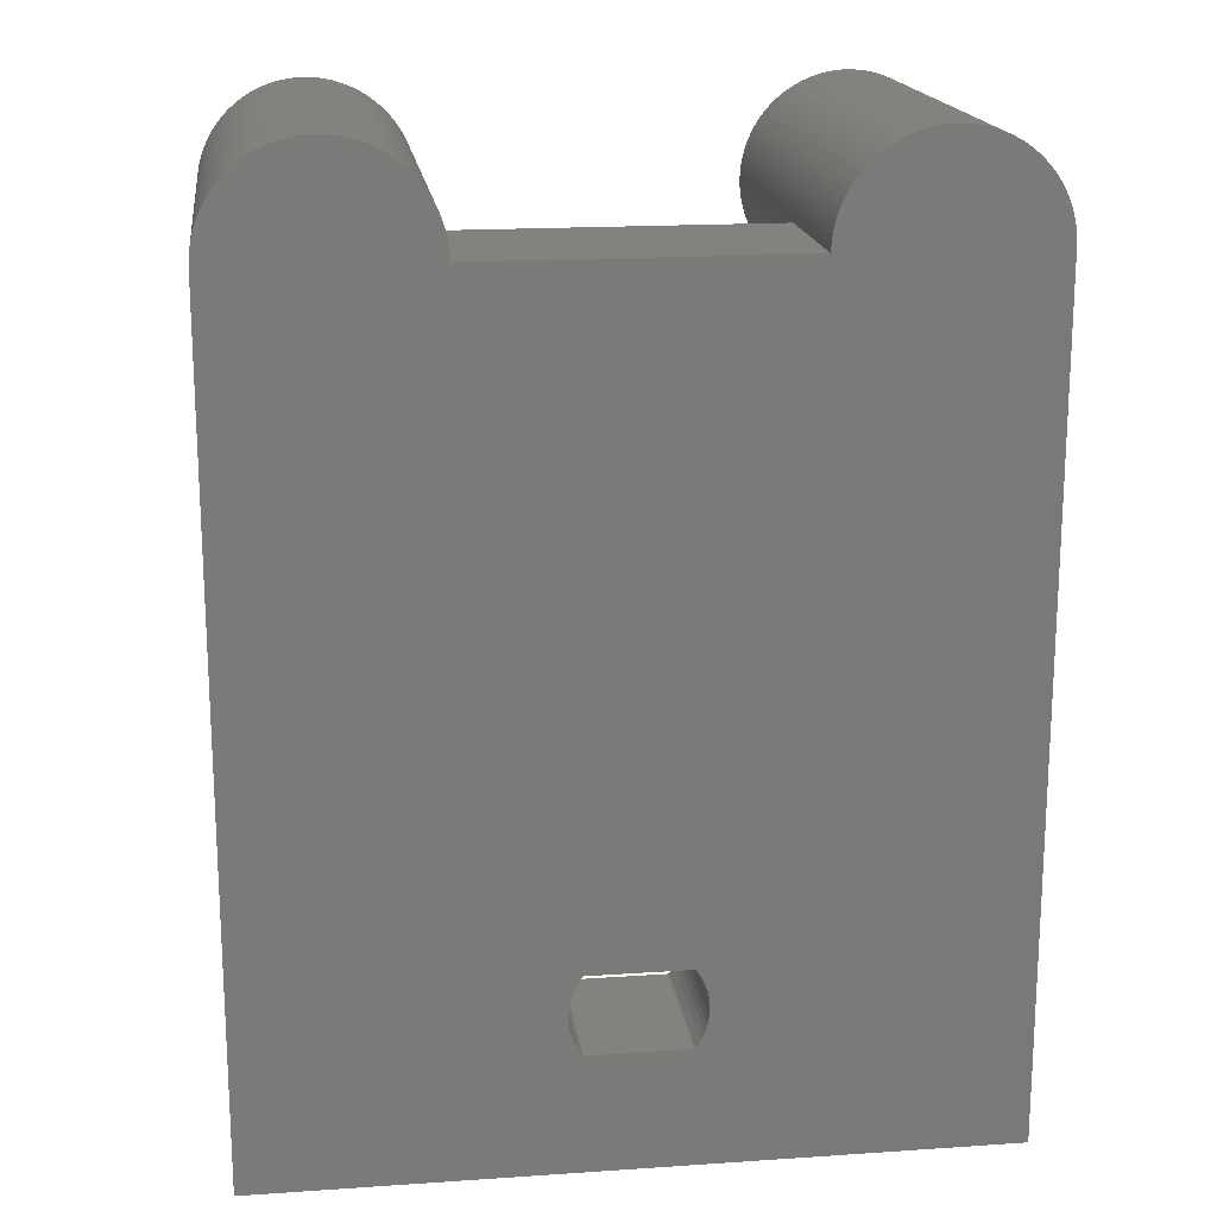
<metadata>
{"format":"stl","ext":"stl","renderer":"f3d","projection":"perspective","resolution":1024,"background":"white","views":[{"elev":17.6,"azim":-7.6,"up":"+Y"}]}
</metadata>
<code>
# stl→obj: 460 verts, 920 faces
v 14 26 10
v 13.99 26.25 16
v 14 26 16
v 13.99 26.25 0
v 14 26 0
v 10 30 0
v 9.749 29.99 16
v 10 30 16
v 9.749 29.99 0
v 10 22 0
v 10.25 22.01 10
v 10 22 10
v 10.25 22.01 0
v 12.92 28.74 16
v 12.74 28.92 0
v 12.74 28.92 16
v 12.92 28.74 0
v 7.084 28.74 0
v 7.262 28.92 16
v 7.262 28.92 0
v 7.084 28.74 16
v 8.527 29.72 0
v 8.297 29.62 16
v 8.527 29.72 16
v 8.297 29.62 0
v 6.381 24.3 0
v 6.281 24.53 10
v 6.281 24.53 0
v 6.381 24.3 10
v 13.72 27.47 16
v 13.62 27.7 0
v 13.62 27.7 16
v 13.72 27.47 0
v 11.47 29.72 0
v 11.24 29.8 16
v 11.47 29.72 16
v 11.24 29.8 0
v 12.14 29.38 0
v 11.93 29.51 16
v 12.14 29.38 16
v 11.93 29.51 0
v 6.196 27.24 0
v 6.281 27.47 16
v 6.281 27.47 0
v 6.196 27.24 16
v 9.25 29.93 0
v 9.005 29.87 16
v 9.25 29.93 16
v 9.005 29.87 0
v 13.93 26.75 16
v 13.87 26.99 0
v 13.87 26.99 16
v 13.93 26.75 0
v 13.38 28.14 16
v 13.24 28.35 0
v 13.24 28.35 16
v 13.38 28.14 0
v 13.51 27.93 0
v 13.51 27.93 16
v 10.75 29.93 0
v 10.5 29.97 16
v 10.75 29.93 16
v 10.5 29.97 0
v 12.55 29.08 0
v 12.35 29.24 16
v 12.55 29.08 16
v 12.35 29.24 0
v 6.032 26.5 0
v 6.071 26.75 16
v 6.071 26.75 0
v 6.032 26.5 16
v 6.495 27.93 0
v 6.623 28.14 16
v 6.623 28.14 0
v 6.495 27.93 16
v 6.008 26.25 0
v 6.008 26.25 16
v 7.857 29.38 0
v 7.649 29.24 16
v 7.857 29.38 16
v 7.649 29.24 0
v 8.073 29.51 16
v 8.073 29.51 0
v 9.499 29.97 0
v 9.499 29.97 16
v 13.93 25.25 10
v 13.97 25.5 0
v 13.97 25.5 10
v 13.93 25.25 0
v 12.14 22.62 0
v 12.35 22.76 10
v 12.14 22.62 10
v 12.35 22.76 0
v 11.7 22.38 0
v 11.93 22.49 10
v 11.7 22.38 10
v 11.93 22.49 0
v 9.499 22.03 0
v 9.749 22.01 10
v 9.499 22.03 10
v 9.749 22.01 0
v 6.495 24.07 0
v 6.495 24.07 10
v 13.97 26.5 16
v 13.97 26.5 0
v 13.8 27.24 16
v 13.8 27.24 0
v 13.08 28.55 0
v 13.08 28.55 16
v 10.99 29.87 0
v 10.99 29.87 16
v 10.25 29.99 16
v 10.25 29.99 0
v 11.7 29.62 16
v 11.7 29.62 0
v 13.99 25.75 0
v 13.87 25.01 0
v 13.8 24.76 0
v 13.72 24.53 0
v 13.62 24.3 0
v 13.51 24.07 0
v 13.38 23.86 0
v 13.24 23.65 0
v 13.08 23.45 0
v 12.92 23.26 0
v 12.74 23.08 0
v 12.55 22.92 0
v 11.47 22.28 0
v 11.24 22.2 0
v 10.99 22.13 0
v 10.75 22.07 0
v 10.5 22.03 0
v 9.25 22.07 0
v 9.005 22.13 0
v 8.764 22.2 0
v 8.764 29.8 0
v 8.527 22.28 0
v 8.297 22.38 0
v 8.073 22.49 0
v 7.857 22.62 0
v 7.649 22.76 0
v 7.45 22.92 0
v 7.45 29.08 0
v 7.262 23.08 0
v 7.084 23.26 0
v 6.918 23.45 0
v 6.918 28.55 0
v 6.764 23.65 0
v 6.764 28.35 0
v 6.623 23.86 0
v 6.381 27.7 0
v 6.196 24.76 0
v 6.126 25.01 0
v 6.126 26.99 0
v 6.071 25.25 0
v 6.032 25.5 0
v 6.008 25.75 0
v 6 26 0
v 6.918 28.55 16
v 6.764 28.35 16
v 6.381 27.7 16
v 6.126 26.99 16
v 6 26 10
v 6 26 16
v 14 -6 16
v 2.431 0.3071 16
v 2.45 0 16
v 2.373 0.6093 16
v 2.278 0.9019 16
v 2.147 1.18 16
v 1.982 1.44 16
v 1.933 1.5 16
v -1.933 1.5 16
v -6 26 16
v -14 26 16
v -1.982 1.44 16
v -2.278 0.9019 16
v -14 -6 16
v -2.373 0.6093 16
v -2.147 1.18 16
v 8.764 29.8 16
v 7.45 29.08 16
v 2.431 -0.3071 16
v 2.373 -0.6093 16
v 2.278 -0.9019 16
v 2.147 -1.18 16
v 1.982 -1.44 16
v 1.933 -1.5 16
v -1.933 -1.5 16
v -2.431 0.3071 16
v -6.032 26.5 16
v -6.008 26.25 16
v -6.071 26.75 16
v -6.126 26.99 16
v -6.196 27.24 16
v -6.281 27.47 16
v -6.381 27.7 16
v -6.495 27.93 16
v -6.623 28.14 16
v -6.764 28.35 16
v -6.918 28.55 16
v -7.084 28.74 16
v -7.262 28.92 16
v -7.45 29.08 16
v -7.649 29.24 16
v -7.857 29.38 16
v -8.073 29.51 16
v -8.297 29.62 16
v -2.45 0 16
v -8.527 29.72 16
v -8.764 29.8 16
v -9.005 29.87 16
v -9.25 29.93 16
v -9.499 29.97 16
v -9.749 29.99 16
v -10 30 16
v -10.25 29.99 16
v -10.5 29.97 16
v -10.75 29.93 16
v -10.99 29.87 16
v -11.24 29.8 16
v -11.47 29.72 16
v -11.7 29.62 16
v -11.93 29.51 16
v -12.14 29.38 16
v -2.431 -0.3071 16
v -12.35 29.24 16
v -12.55 29.08 16
v -12.74 28.92 16
v -12.92 28.74 16
v -13.08 28.55 16
v -13.24 28.35 16
v -13.38 28.14 16
v -13.51 27.93 16
v -13.62 27.7 16
v -13.72 27.47 16
v -13.8 27.24 16
v -13.87 26.99 16
v -13.93 26.75 16
v -13.97 26.5 16
v -13.99 26.25 16
v -2.373 -0.6093 16
v -1.982 -1.44 16
v -2.147 -1.18 16
v -2.278 -0.9019 16
v 13.99 25.75 10
v 10.5 22.03 10
v 10.99 22.13 10
v 10.75 22.07 10
v 11.47 22.28 10
v 11.24 22.2 10
v 12.55 22.92 10
v 12.92 23.26 10
v 12.74 23.08 10
v 13.08 23.45 10
v 13.24 23.65 10
v 13.38 23.86 10
v 13.72 24.53 10
v 13.8 24.76 10
v 13.51 24.07 10
v 13.62 24.3 10
v 13.87 25.01 10
v 7.45 22.92 10
v 7.262 23.08 10
v 7.857 22.62 10
v 7.649 22.76 10
v 8.764 22.2 10
v 8.527 22.28 10
v 8.297 22.38 10
v 8.073 22.49 10
v 9.005 22.13 10
v 9.25 22.07 10
v 6.623 23.86 10
v 6.764 23.65 10
v 6.918 23.45 10
v 7.084 23.26 10
v 6.126 25.01 10
v 6.196 24.76 10
v 6.071 25.25 10
v 6.008 25.75 10
v 6.032 25.5 10
v -6.495 27.93 0
v -6.381 27.7 0
v -11.24 29.8 0
v -11.47 29.72 0
v -12.14 29.38 0
v -12.35 29.24 0
v -6.008 25.75 10
v -6 26 0
v -6 26 10
v -6.008 25.75 0
v -6.071 26.75 0
v -6.032 26.5 0
v -6.126 26.99 0
v -6.623 28.14 0
v -7.262 28.92 0
v -7.084 28.74 0
v -6.918 28.55 0
v -9.749 29.99 0
v -10 30 0
v -9.005 29.87 0
v -9.25 29.93 0
v -8.527 29.72 0
v -8.764 29.8 0
v -9.499 29.97 0
v -7.45 29.08 0
v -7.649 29.24 0
v -7.857 29.38 0
v -14 26 10
v -13.99 26.25 0
v -14 26 0
v -13.93 26.75 0
v -13.87 26.99 0
v -13.8 27.24 0
v -13.72 27.47 0
v -13.97 26.5 0
v -12.92 28.74 0
v -12.74 28.92 0
v -13.08 28.55 0
v -10.25 29.99 0
v -10.5 29.97 0
v -11.93 29.51 0
v -6.126 25.01 10
v -6.071 25.25 0
v -6.071 25.25 10
v -6.126 25.01 0
v -7.084 23.26 10
v -6.918 23.45 0
v -6.918 23.45 10
v -7.084 23.26 0
v -9.749 22.01 0
v -9.499 22.03 10
v -9.749 22.01 10
v -9.499 22.03 0
v -8.764 22.2 0
v -8.527 22.28 10
v -8.764 22.2 10
v -8.527 22.28 0
v -6.008 26.25 0
v -6.281 27.47 0
v -6.196 27.24 0
v -6.764 28.35 0
v -8.297 29.62 0
v -8.073 29.51 0
v -13.62 27.7 0
v -13.38 28.14 0
v -13.24 28.35 0
v -13.51 27.93 0
v -10.75 29.93 0
v -10.99 29.87 0
v -11.7 29.62 0
v -12.55 29.08 0
v -6.381 24.3 10
v -6.281 24.53 0
v -6.281 24.53 10
v -6.381 24.3 0
v -6.196 24.76 10
v -6.196 24.76 0
v -6.032 25.5 0
v -6.032 25.5 10
v -6.764 23.65 10
v -6.623 23.86 0
v -6.623 23.86 10
v -6.764 23.65 0
v -10.25 22.01 0
v -10 22 10
v -10.25 22.01 10
v -10 22 0
v -13.99 25.75 0
v -13.99 25.75 10
v -13.97 25.5 0
v -13.97 25.5 10
v -13.08 23.45 0
v -13.24 23.65 10
v -13.24 23.65 0
v -13.08 23.45 10
v -8.297 22.38 0
v -8.073 22.49 10
v -8.297 22.38 10
v -8.073 22.49 0
v -6.495 24.07 10
v -6.495 24.07 0
v -7.262 23.08 0
v -7.45 22.92 0
v -7.649 22.76 0
v -7.857 22.62 0
v -9.005 22.13 0
v -9.25 22.07 0
v -10.5 22.03 0
v -10.75 22.07 0
v -10.99 22.13 0
v -11.24 22.2 0
v -11.47 22.28 0
v -11.7 22.38 0
v -11.93 22.49 0
v -12.14 22.62 0
v -12.35 22.76 0
v -12.55 22.92 0
v -12.74 23.08 0
v -12.92 23.26 0
v -13.38 23.86 0
v -13.51 24.07 0
v -13.62 24.3 0
v -13.72 24.53 0
v -13.8 24.76 0
v -13.87 25.01 0
v -13.93 25.25 0
v -13.93 25.25 10
v -12.74 23.08 10
v -12.92 23.26 10
v -13.38 23.86 10
v -13.8 24.76 10
v -13.72 24.53 10
v -9.25 22.07 10
v -7.649 22.76 10
v -7.857 22.62 10
v -7.262 23.08 10
v -10.99 22.13 10
v -11.24 22.2 10
v -11.93 22.49 10
v -12.14 22.62 10
v -10.5 22.03 10
v -13.51 24.07 10
v -13.87 25.01 10
v -9.005 22.13 10
v -7.45 22.92 10
v -11.47 22.28 10
v -12.35 22.76 10
v -10.75 22.07 10
v -11.7 22.38 10
v -12.55 22.92 10
v -13.62 24.3 10
v -14 -6 10
v 14 -6 10
v 2.147 1.18 10
v 1.982 1.44 10
v 1.933 1.5 10
v -1.933 1.5 10
v 2.278 0.9019 10
v 2.373 0.6093 10
v 2.431 0.3071 10
v 2.45 0 10
v 2.431 -0.3071 10
v 2.373 -0.6093 10
v 2.278 -0.9019 10
v 2.147 -1.18 10
v 1.982 -1.44 10
v 1.933 -1.5 10
v -1.933 -1.5 10
v -2.45 0 10
v -2.431 -0.3071 10
v -2.373 -0.6093 10
v -2.278 -0.9019 10
v -1.982 -1.44 10
v -2.147 -1.18 10
v -1.982 1.44 10
v -2.147 1.18 10
v -2.278 0.9019 10
v -2.373 0.6093 10
v -2.431 0.3071 10
f 1 2 3
f 2 1 4
f 4 1 5
f 6 7 8
f 7 6 9
f 10 11 12
f 11 10 13
f 14 15 16
f 15 14 17
f 18 19 20
f 19 18 21
f 22 23 24
f 23 22 25
f 26 27 28
f 27 26 29
f 30 31 32
f 31 30 33
f 34 35 36
f 35 34 37
f 38 39 40
f 39 38 41
f 42 43 44
f 43 42 45
f 46 47 48
f 47 46 49
f 50 51 52
f 51 50 53
f 54 55 56
f 55 54 57
f 32 58 59
f 58 32 31
f 60 61 62
f 61 60 63
f 64 65 66
f 65 64 67
f 68 69 70
f 69 68 71
f 72 73 74
f 73 72 75
f 76 71 68
f 71 76 77
f 78 79 80
f 79 78 81
f 25 82 23
f 82 25 83
f 84 48 85
f 48 84 46
f 86 87 88
f 87 86 89
f 90 91 92
f 91 90 93
f 94 95 96
f 95 94 97
f 98 99 100
f 99 98 101
f 102 29 26
f 29 102 103
f 104 53 50
f 53 104 105
f 2 105 104
f 105 2 4
f 106 33 30
f 33 106 107
f 52 107 106
f 107 52 51
f 56 108 109
f 108 56 55
f 109 17 14
f 17 109 108
f 59 57 54
f 57 59 58
f 110 62 111
f 62 110 60
f 37 111 35
f 111 37 110
f 63 112 61
f 112 63 113
f 113 8 112
f 8 113 6
f 41 114 39
f 114 41 115
f 115 36 114
f 36 115 34
f 67 40 65
f 40 67 38
f 15 66 16
f 66 15 64
f 116 4 5
f 87 4 116
f 87 105 4
f 89 105 87
f 89 53 105
f 117 53 89
f 117 51 53
f 118 51 117
f 118 107 51
f 119 107 118
f 119 33 107
f 120 33 119
f 120 31 33
f 121 31 120
f 121 58 31
f 122 58 121
f 122 57 58
f 123 57 122
f 123 55 57
f 124 55 123
f 124 108 55
f 125 108 124
f 125 17 108
f 126 17 125
f 126 15 17
f 127 15 126
f 127 64 15
f 93 64 127
f 93 67 64
f 90 67 93
f 90 38 67
f 97 38 90
f 97 41 38
f 94 41 97
f 94 115 41
f 128 115 94
f 128 34 115
f 129 34 128
f 129 37 34
f 130 37 129
f 130 110 37
f 131 110 130
f 131 60 110
f 132 60 131
f 132 63 60
f 13 63 132
f 13 113 63
f 10 113 13
f 10 6 113
f 101 6 10
f 101 9 6
f 98 9 101
f 98 84 9
f 133 84 98
f 133 46 84
f 134 46 133
f 134 49 46
f 135 49 134
f 135 136 49
f 137 136 135
f 137 22 136
f 138 22 137
f 138 25 22
f 139 25 138
f 139 83 25
f 140 83 139
f 140 78 83
f 141 78 140
f 141 81 78
f 142 81 141
f 142 143 81
f 144 143 142
f 144 20 143
f 145 20 144
f 145 18 20
f 146 18 145
f 146 147 18
f 148 147 146
f 148 149 147
f 150 149 148
f 150 74 149
f 102 74 150
f 102 72 74
f 26 72 102
f 26 151 72
f 28 151 26
f 28 44 151
f 152 44 28
f 152 42 44
f 153 42 152
f 153 154 42
f 155 154 153
f 155 70 154
f 156 70 155
f 156 68 70
f 157 68 156
f 157 76 68
f 76 157 158
f 149 159 147
f 159 149 160
f 147 21 18
f 21 147 159
f 74 160 149
f 160 74 73
f 44 161 151
f 161 44 43
f 151 75 72
f 75 151 161
f 70 162 154
f 162 70 69
f 154 45 42
f 45 154 162
f 163 76 158
f 76 163 77
f 77 163 164
f 165 166 167
f 3 168 166
f 3 169 168
f 3 170 169
f 3 171 170
f 3 172 171
f 164 173 172
f 174 173 164
f 175 173 174
f 173 175 176
f 177 178 179
f 180 178 177
f 178 180 175
f 176 175 180
f 164 3 2
f 164 2 104
f 164 104 50
f 164 50 52
f 164 52 106
f 164 106 30
f 164 30 32
f 164 32 59
f 164 59 54
f 164 54 56
f 164 56 109
f 164 109 14
f 164 14 16
f 164 16 66
f 164 66 65
f 164 65 40
f 164 40 39
f 164 39 114
f 164 114 36
f 164 36 35
f 164 35 111
f 164 111 62
f 164 62 61
f 164 61 112
f 164 112 8
f 164 8 7
f 164 7 85
f 164 85 48
f 164 48 47
f 164 47 181
f 164 181 24
f 164 24 23
f 164 23 82
f 164 82 80
f 164 80 79
f 164 79 182
f 164 182 19
f 164 19 21
f 164 21 159
f 164 159 160
f 164 160 73
f 164 73 75
f 164 75 161
f 164 161 43
f 164 43 45
f 164 45 162
f 164 162 69
f 164 69 71
f 164 71 77
f 172 3 164
f 166 165 3
f 183 165 167
f 184 165 183
f 185 165 184
f 186 165 185
f 187 165 186
f 188 165 187
f 189 165 188
f 179 178 190
f 191 174 192
f 193 174 191
f 194 174 193
f 195 174 194
f 175 174 195
f 175 195 196
f 175 196 197
f 175 197 198
f 175 198 199
f 175 199 200
f 175 200 201
f 175 201 202
f 175 202 203
f 175 203 204
f 175 204 205
f 175 205 206
f 175 206 207
f 175 207 208
f 190 178 209
f 175 208 210
f 175 210 211
f 175 211 212
f 175 212 213
f 175 213 214
f 175 214 215
f 175 215 216
f 175 216 217
f 175 217 218
f 175 218 219
f 175 219 220
f 175 220 221
f 175 221 222
f 175 222 223
f 175 223 224
f 175 224 225
f 209 178 226
f 175 225 227
f 175 227 228
f 175 228 229
f 175 229 230
f 175 230 231
f 175 231 232
f 175 232 233
f 175 233 234
f 175 234 235
f 175 235 236
f 175 236 237
f 175 237 238
f 175 238 239
f 175 239 240
f 175 240 241
f 226 178 242
f 189 178 165
f 243 178 189
f 244 178 243
f 245 178 244
f 242 178 245
f 83 80 82
f 80 83 78
f 81 182 79
f 182 81 143
f 143 19 182
f 19 143 20
f 49 181 47
f 181 49 136
f 136 24 181
f 24 136 22
f 9 85 7
f 85 9 84
f 246 5 1
f 5 246 116
f 13 247 11
f 247 13 132
f 131 248 249
f 248 131 130
f 128 96 250
f 96 128 94
f 130 251 248
f 251 130 129
f 93 252 91
f 252 93 127
f 126 253 254
f 253 126 125
f 97 92 95
f 92 97 90
f 253 124 255
f 124 253 125
f 256 122 257
f 122 256 123
f 258 118 259
f 118 258 119
f 260 120 261
f 120 260 121
f 259 117 262
f 117 259 118
f 144 263 264
f 263 144 142
f 141 265 266
f 265 141 140
f 137 267 268
f 267 137 135
f 139 269 270
f 269 139 138
f 135 271 267
f 271 135 134
f 133 100 272
f 100 133 98
f 101 12 99
f 12 101 10
f 150 103 102
f 103 150 273
f 146 274 148
f 274 146 275
f 145 264 276
f 264 145 144
f 152 277 153
f 277 152 278
f 153 279 155
f 279 153 277
f 156 280 157
f 280 156 281
f 157 163 158
f 163 157 280
f 132 249 247
f 249 132 131
f 129 250 251
f 250 129 128
f 127 254 252
f 254 127 126
f 255 123 256
f 123 255 124
f 257 121 260
f 121 257 122
f 261 119 258
f 119 261 120
f 88 116 246
f 116 88 87
f 262 89 86
f 89 262 117
f 142 266 263
f 266 142 141
f 140 270 265
f 270 140 139
f 138 268 269
f 268 138 137
f 134 272 271
f 272 134 133
f 148 273 150
f 273 148 274
f 145 275 146
f 275 145 276
f 28 278 152
f 278 28 27
f 155 281 156
f 281 155 279
f 197 282 198
f 282 197 283
f 284 222 221
f 222 284 285
f 286 227 225
f 227 286 287
f 288 289 290
f 289 288 291
f 191 292 193
f 292 191 293
f 193 294 194
f 294 193 292
f 198 295 199
f 295 198 282
f 202 296 203
f 296 202 297
f 201 297 202
f 297 201 298
f 299 216 215
f 216 299 300
f 301 213 212
f 213 301 302
f 303 211 210
f 211 303 304
f 305 215 214
f 215 305 299
f 306 205 204
f 205 306 307
f 307 206 205
f 206 307 308
f 309 310 311
f 310 309 241
f 241 309 175
f 312 238 313
f 238 312 239
f 314 236 315
f 236 314 237
f 310 240 316
f 240 310 241
f 317 229 318
f 229 317 230
f 319 230 317
f 230 319 231
f 300 217 216
f 217 300 320
f 320 218 217
f 218 320 321
f 322 225 224
f 225 322 286
f 323 324 325
f 324 323 326
f 327 328 329
f 328 327 330
f 331 332 333
f 332 331 334
f 335 336 337
f 336 335 338
f 192 293 191
f 293 192 339
f 196 283 197
f 283 196 340
f 195 340 196
f 340 195 341
f 199 342 200
f 342 199 295
f 304 212 211
f 212 304 301
f 302 214 213
f 214 302 305
f 343 210 208
f 210 343 303
f 308 207 206
f 207 308 344
f 296 204 203
f 204 296 306
f 313 237 314
f 237 313 238
f 316 239 312
f 239 316 240
f 315 235 345
f 235 315 236
f 346 232 347
f 232 346 233
f 345 234 348
f 234 345 235
f 348 233 346
f 233 348 234
f 347 231 319
f 231 347 232
f 349 220 219
f 220 349 350
f 350 221 220
f 221 350 284
f 321 219 218
f 219 321 349
f 285 223 222
f 223 285 351
f 351 224 223
f 224 351 322
f 352 229 228
f 229 352 318
f 290 192 174
f 192 290 339
f 339 290 289
f 353 354 355
f 354 353 356
f 357 326 323
f 326 357 358
f 325 359 360
f 359 325 324
f 361 362 363
f 362 361 364
f 365 366 367
f 366 365 368
f 369 309 311
f 309 369 370
f 371 370 369
f 370 371 372
f 373 374 375
f 374 373 376
f 200 298 201
f 298 200 342
f 344 208 207
f 208 344 343
f 287 228 227
f 228 287 352
f 360 291 288
f 291 360 359
f 377 378 379
f 378 377 380
f 355 358 357
f 358 355 354
f 381 356 353
f 356 381 382
f 291 339 289
f 359 339 291
f 359 293 339
f 324 293 359
f 324 292 293
f 326 292 324
f 326 294 292
f 358 294 326
f 358 341 294
f 354 341 358
f 354 340 341
f 356 340 354
f 356 283 340
f 382 283 356
f 382 282 283
f 362 282 382
f 362 295 282
f 364 295 362
f 364 342 295
f 328 342 364
f 328 298 342
f 330 298 328
f 330 297 298
f 383 297 330
f 383 296 297
f 384 296 383
f 384 306 296
f 385 306 384
f 385 307 306
f 386 307 385
f 386 308 307
f 380 308 386
f 380 344 308
f 377 344 380
f 377 343 344
f 338 343 377
f 338 303 343
f 335 303 338
f 335 304 303
f 387 304 335
f 387 301 304
f 388 301 387
f 388 302 301
f 334 302 388
f 334 305 302
f 331 305 334
f 331 299 305
f 368 299 331
f 368 300 299
f 365 300 368
f 365 320 300
f 389 320 365
f 389 321 320
f 390 321 389
f 390 349 321
f 391 349 390
f 391 350 349
f 392 350 391
f 392 284 350
f 393 284 392
f 393 285 284
f 394 285 393
f 394 351 285
f 395 351 394
f 395 322 351
f 396 322 395
f 396 286 322
f 397 286 396
f 397 287 286
f 398 287 397
f 398 352 287
f 399 352 398
f 399 318 352
f 400 318 399
f 400 317 318
f 373 317 400
f 373 319 317
f 375 319 373
f 375 347 319
f 401 347 375
f 401 346 347
f 402 346 401
f 402 348 346
f 403 348 402
f 403 345 348
f 404 345 403
f 404 315 345
f 405 315 404
f 405 314 315
f 406 314 405
f 406 313 314
f 407 313 406
f 407 312 313
f 371 312 407
f 371 316 312
f 369 316 371
f 369 310 316
f 310 369 311
f 407 372 371
f 372 407 408
f 400 409 410
f 409 400 399
f 375 411 401
f 411 375 374
f 404 412 405
f 412 404 413
f 334 414 332
f 414 334 388
f 338 379 336
f 379 338 377
f 194 341 195
f 341 194 294
f 386 415 416
f 415 386 385
f 380 416 378
f 416 380 386
f 383 327 417
f 327 383 330
f 329 364 361
f 364 329 328
f 363 382 381
f 382 363 362
f 392 418 419
f 418 392 391
f 396 420 421
f 420 396 395
f 368 333 366
f 333 368 331
f 389 367 422
f 367 389 365
f 400 376 373
f 376 400 410
f 401 423 402
f 423 401 411
f 405 424 406
f 424 405 412
f 406 408 407
f 408 406 424
f 387 337 425
f 337 387 335
f 388 425 414
f 425 388 387
f 384 417 426
f 417 384 383
f 385 426 415
f 426 385 384
f 393 419 427
f 419 393 392
f 397 421 428
f 421 397 396
f 390 422 429
f 422 390 389
f 394 427 430
f 427 394 393
f 395 430 420
f 430 395 394
f 398 428 431
f 428 398 397
f 399 431 409
f 431 399 398
f 391 429 418
f 429 391 390
f 402 432 403
f 432 402 423
f 403 413 404
f 413 403 432
f 433 175 309
f 175 433 178
f 165 1 3
f 1 165 434
f 434 246 1
f 434 88 246
f 434 86 88
f 434 262 86
f 434 259 262
f 434 258 259
f 434 261 258
f 434 260 261
f 434 257 260
f 434 256 257
f 434 255 256
f 434 253 255
f 434 254 253
f 434 252 254
f 434 91 252
f 434 92 91
f 434 95 92
f 434 96 95
f 434 250 96
f 434 251 250
f 434 248 251
f 435 248 434
f 248 435 249
f 436 249 435
f 249 436 247
f 247 436 11
f 437 11 436
f 11 437 12
f 12 437 99
f 99 437 100
f 100 437 272
f 272 437 271
f 271 437 267
f 267 437 268
f 268 437 269
f 269 437 270
f 270 437 265
f 266 437 263
f 438 263 437
f 263 438 264
f 290 264 438
f 264 290 276
f 276 290 275
f 275 290 274
f 274 290 273
f 273 290 103
f 265 437 266
f 435 434 439
f 439 434 440
f 440 434 441
f 441 434 442
f 434 443 442
f 434 444 443
f 434 445 444
f 434 446 445
f 434 447 446
f 434 448 447
f 434 449 448
f 433 450 451
f 450 288 290
f 450 360 288
f 450 325 360
f 450 323 325
f 450 357 323
f 450 355 357
f 450 353 355
f 450 381 353
f 450 363 381
f 450 361 363
f 450 329 361
f 450 327 329
f 433 451 452
f 450 417 327
f 450 426 417
f 450 415 426
f 450 416 415
f 450 378 416
f 450 379 378
f 450 336 379
f 450 337 336
f 450 425 337
f 450 414 425
f 450 332 414
f 450 333 332
f 433 452 453
f 450 366 333
f 450 367 366
f 450 422 367
f 450 429 422
f 450 433 429
f 429 433 418
f 418 433 419
f 419 433 427
f 427 433 430
f 430 433 420
f 420 433 421
f 421 433 428
f 428 433 431
f 431 433 409
f 409 433 410
f 410 433 376
f 376 433 374
f 374 433 411
f 411 433 423
f 433 449 434
f 433 454 449
f 433 455 454
f 433 453 455
f 423 433 432
f 433 413 432
f 433 412 413
f 433 424 412
f 433 408 424
f 433 372 408
f 433 370 372
f 370 433 309
f 103 290 29
f 29 290 27
f 27 290 278
f 278 290 277
f 277 290 279
f 279 290 281
f 281 290 280
f 290 438 456
f 290 456 457
f 290 457 458
f 280 290 163
f 459 290 458
f 460 290 459
f 290 460 450
f 433 165 178
f 165 433 434
f 163 174 164
f 174 163 290
f 442 166 441
f 166 442 167
f 209 460 190
f 460 209 450
f 448 187 447
f 187 448 188
f 439 170 435
f 170 439 169
f 177 457 180
f 457 177 458
f 444 183 443
f 183 444 184
f 440 169 439
f 169 440 168
f 441 168 440
f 168 441 166
f 436 172 437
f 172 436 171
f 435 171 436
f 171 435 170
f 180 456 176
f 456 180 457
f 176 438 173
f 438 176 456
f 179 458 177
f 458 179 459
f 190 459 179
f 459 190 460
f 443 167 442
f 167 443 183
f 446 185 445
f 185 446 186
f 445 184 444
f 184 445 185
f 242 451 226
f 451 242 452
f 226 450 209
f 450 226 451
f 245 452 242
f 452 245 453
f 447 186 446
f 186 447 187
f 243 455 244
f 455 243 454
f 244 453 245
f 453 244 455
f 189 454 243
f 454 189 449
f 448 189 188
f 189 448 449
f 438 172 173
f 172 438 437

</code>
